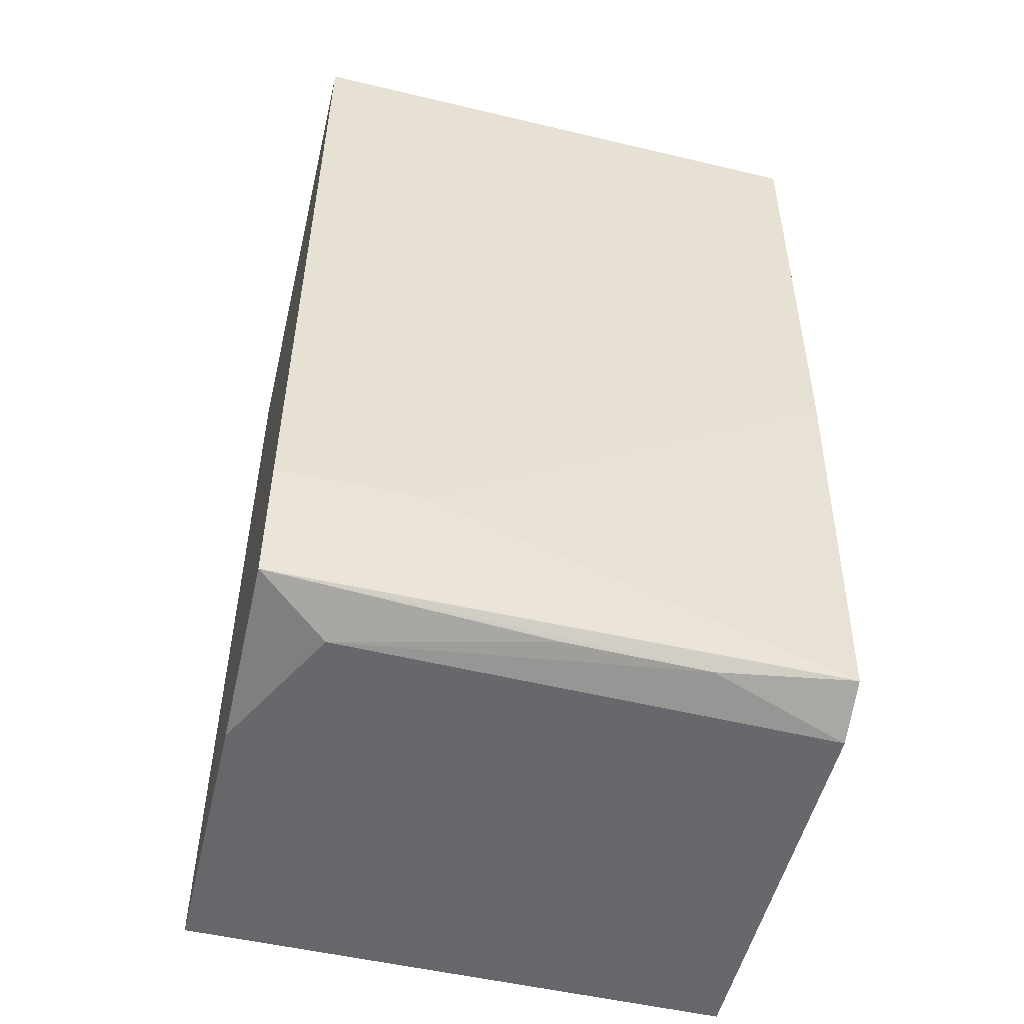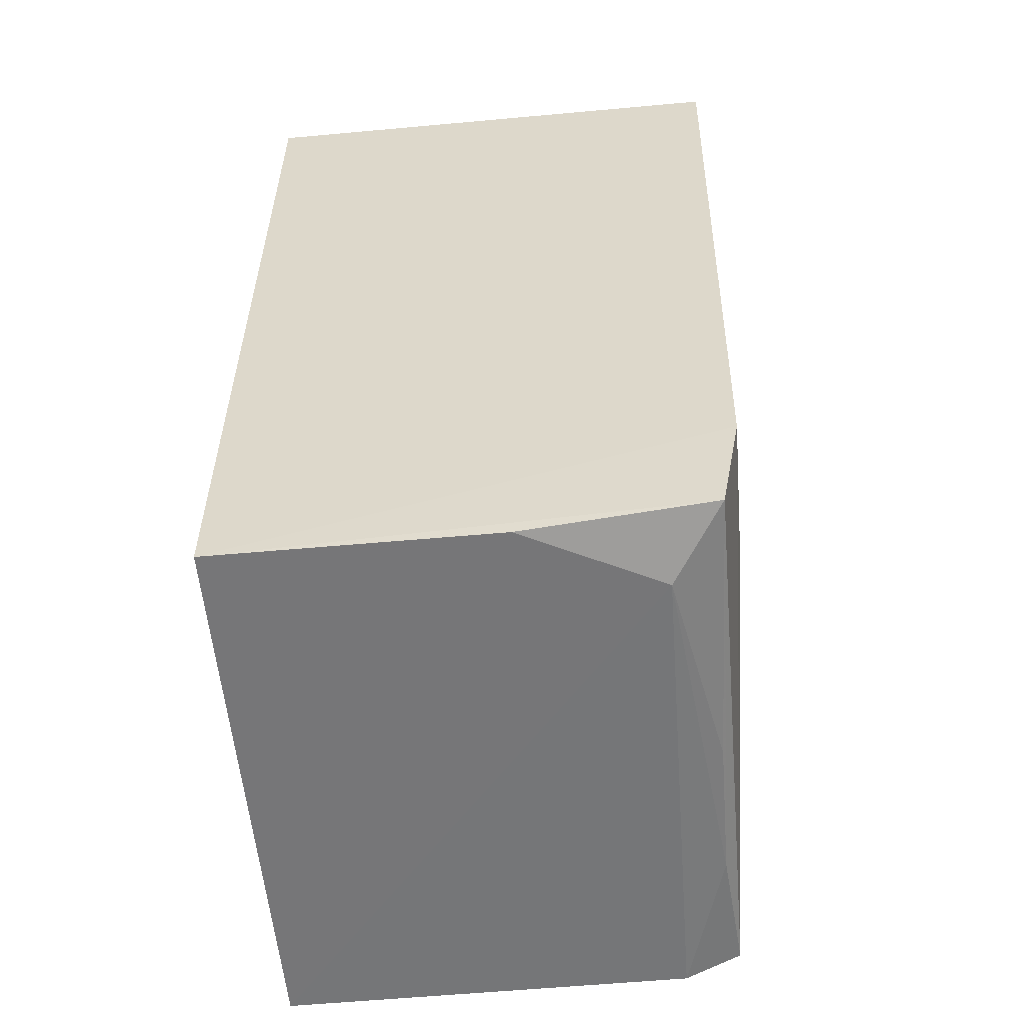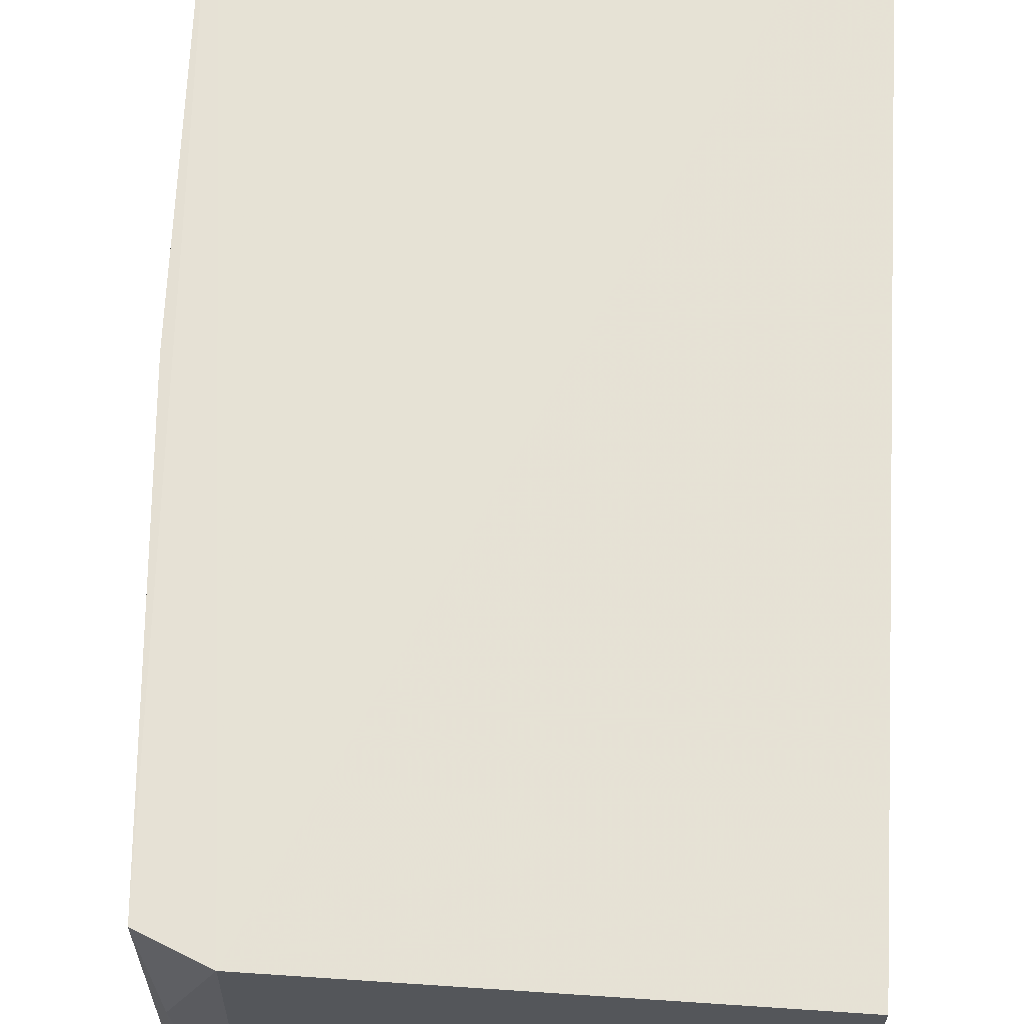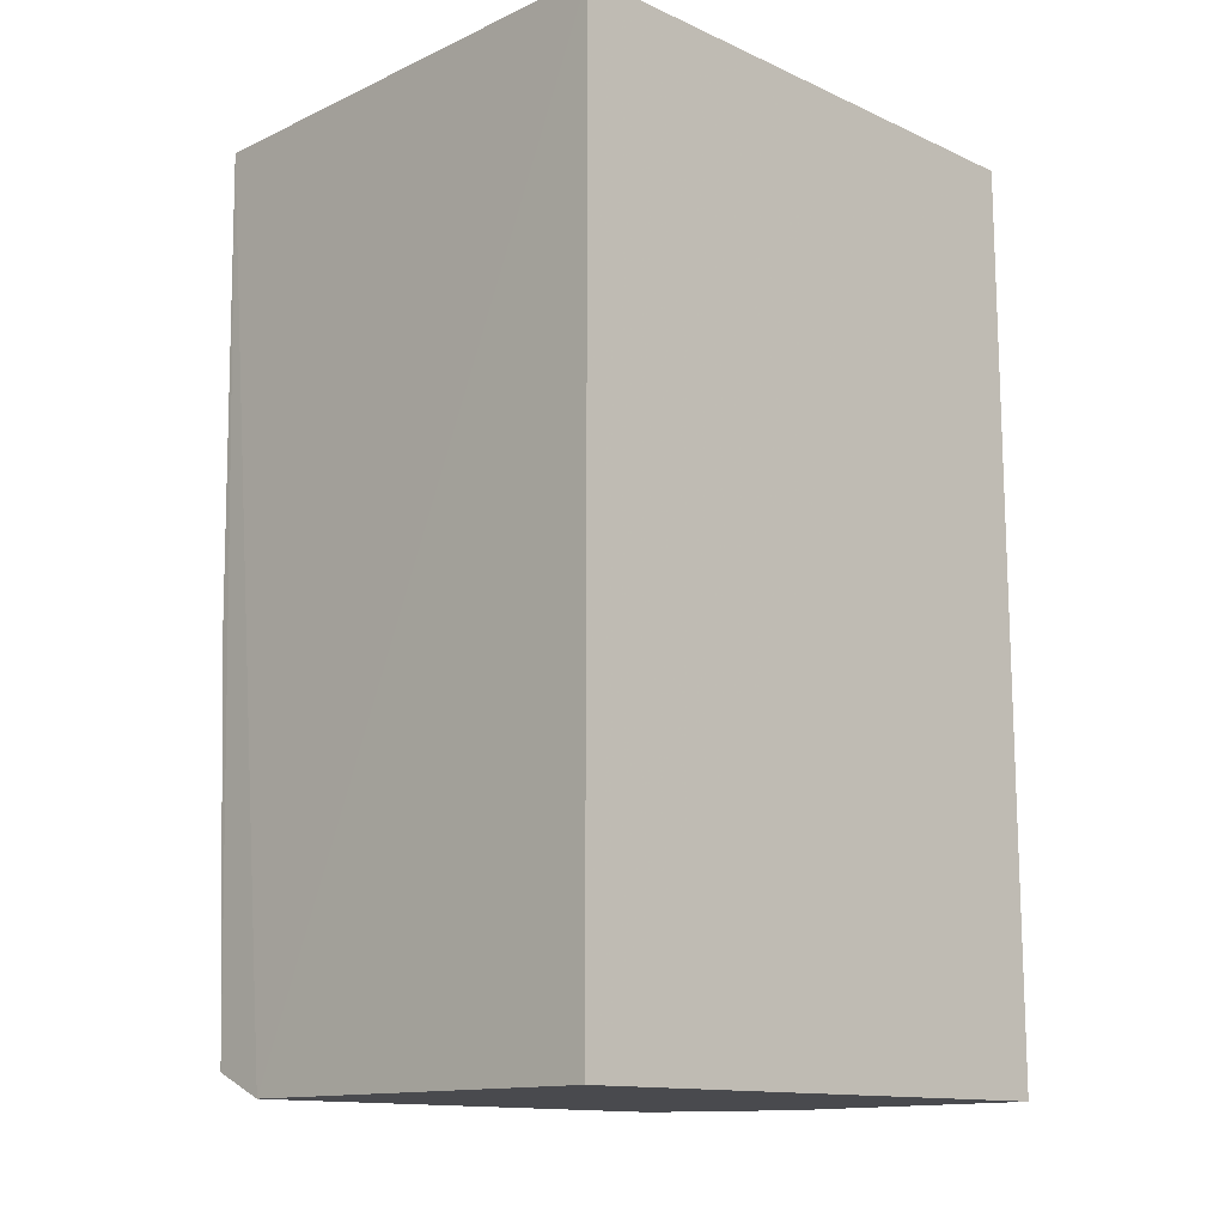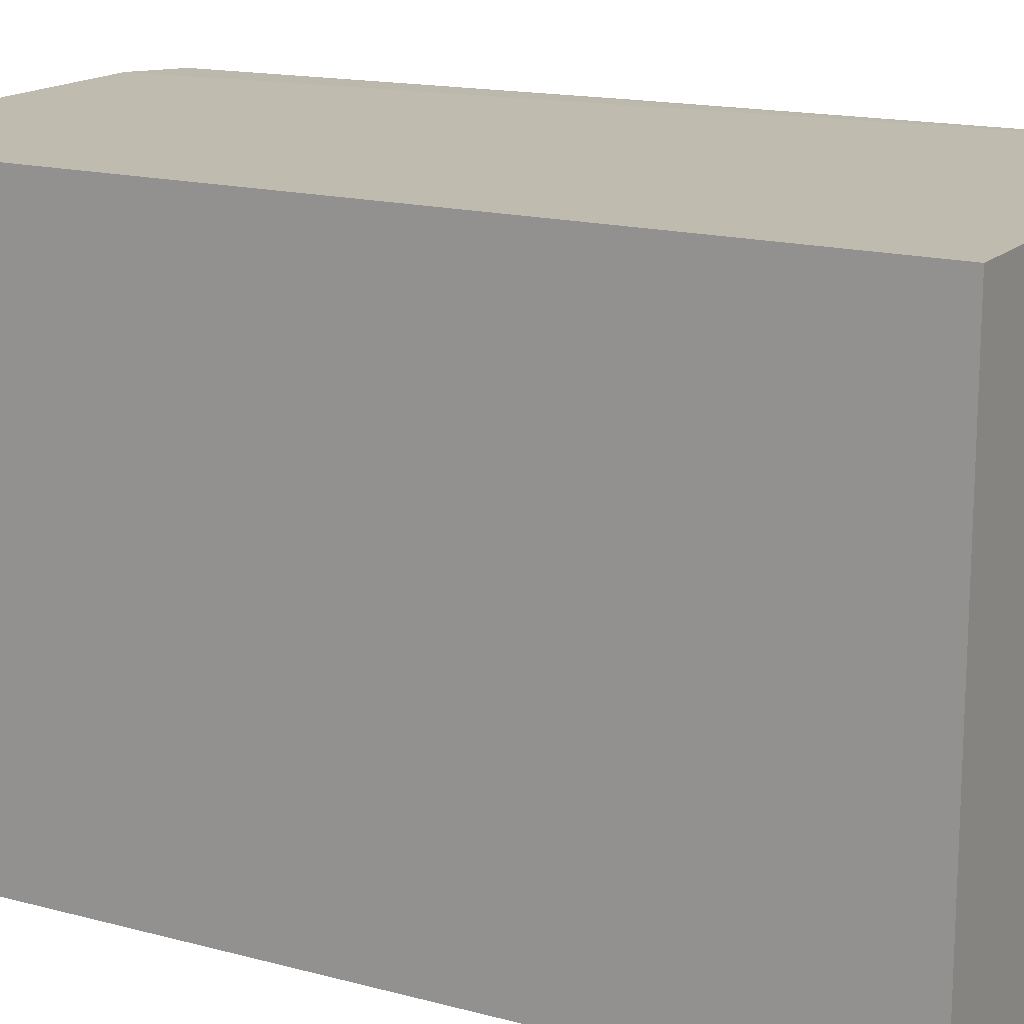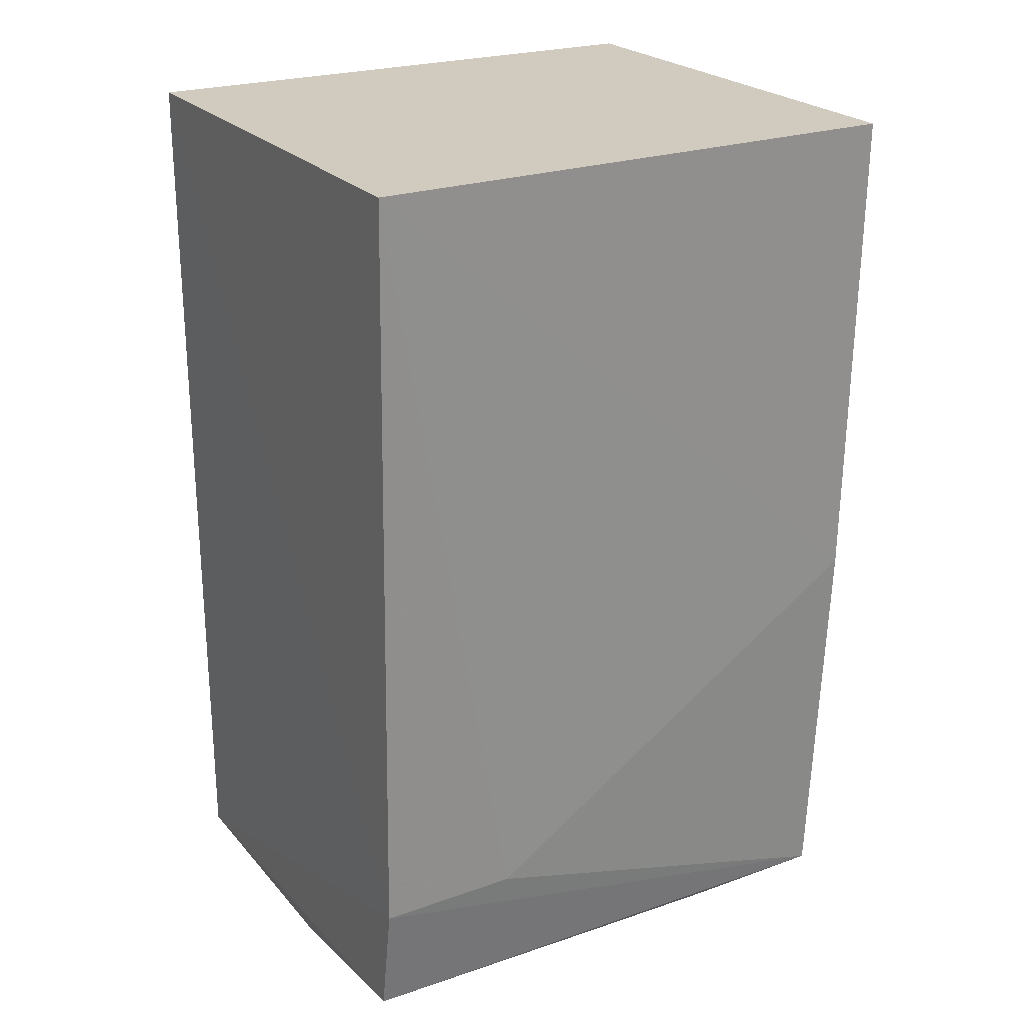
<metadata>
{"format":"obj","ext":"obj","renderer":"f3d","projection":"perspective","resolution":1024,"background":"white","views":[{"elev":-52.0,"azim":-103.4,"up":"+Y"},{"elev":-56.3,"azim":-174.7,"up":"+Y"},{"elev":64.1,"azim":3.4,"up":"+Z"},{"elev":-14.0,"azim":45.3,"up":"+Y"},{"elev":16.1,"azim":119.0,"up":"+Z"},{"elev":23.6,"azim":-119.9,"up":"+Y"}]}
</metadata>
<code>
v -0.0554 0.002404 0.05283
v -0.05539 -0.0371 0.05284
v -0.0554 0.002404 0.02866
v -0.0773 0.002444 0.02862
v -0.07687 0.002446 0.05278
v -0.05541 -0.03685 0.0287
v -0.07291 -0.03696 0.05288
v -0.07645 -0.0307 0.02861
v -0.07332 -0.03681 0.03171
v -0.07537 -0.03588 0.0528
v -0.07641 -0.01866 0.05277
v -0.06746 -0.03681 0.0287
v -0.0749 -0.03639 0.04683
v -0.07638 -0.03066 0.03469
v -0.07552 -0.03583 0.02865
v -0.07499 -0.03631 0.04065
f 1 2 3
f 5 1 3
f 5 3 4
f 6 3 2
f 7 2 1
f 7 1 5
f 8 4 3
f 8 3 6
f 9 2 7
f 10 7 5
f 11 5 4
f 11 10 5
f 12 6 2
f 12 2 9
f 13 9 7
f 13 7 10
f 14 11 4
f 14 4 8
f 14 8 10
f 14 10 11
f 15 12 9
f 15 8 6
f 15 6 12
f 15 13 10
f 15 10 8
f 16 15 9
f 16 9 13
f 16 13 15

</code>
